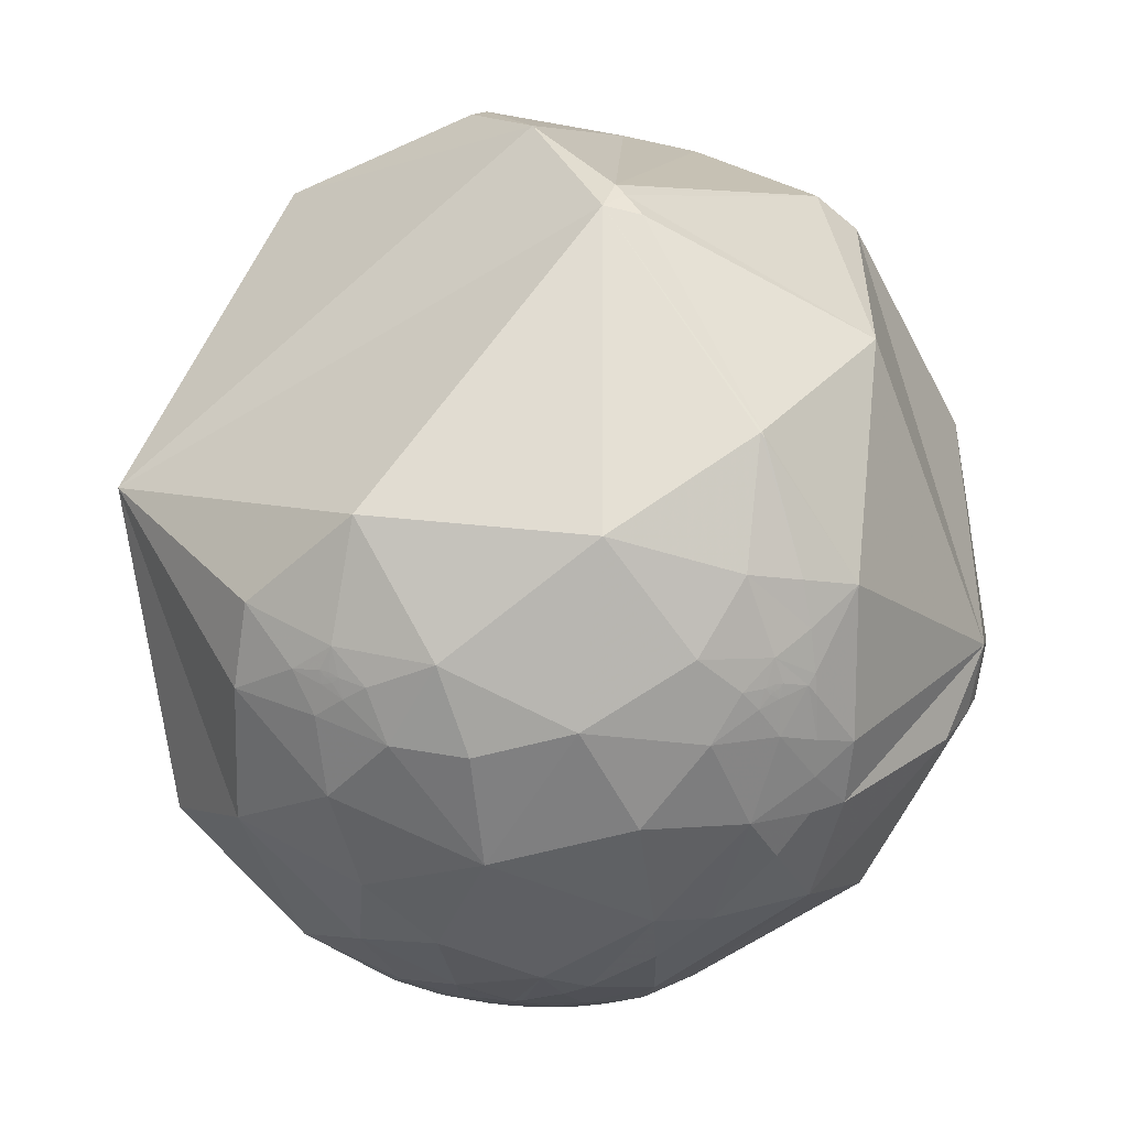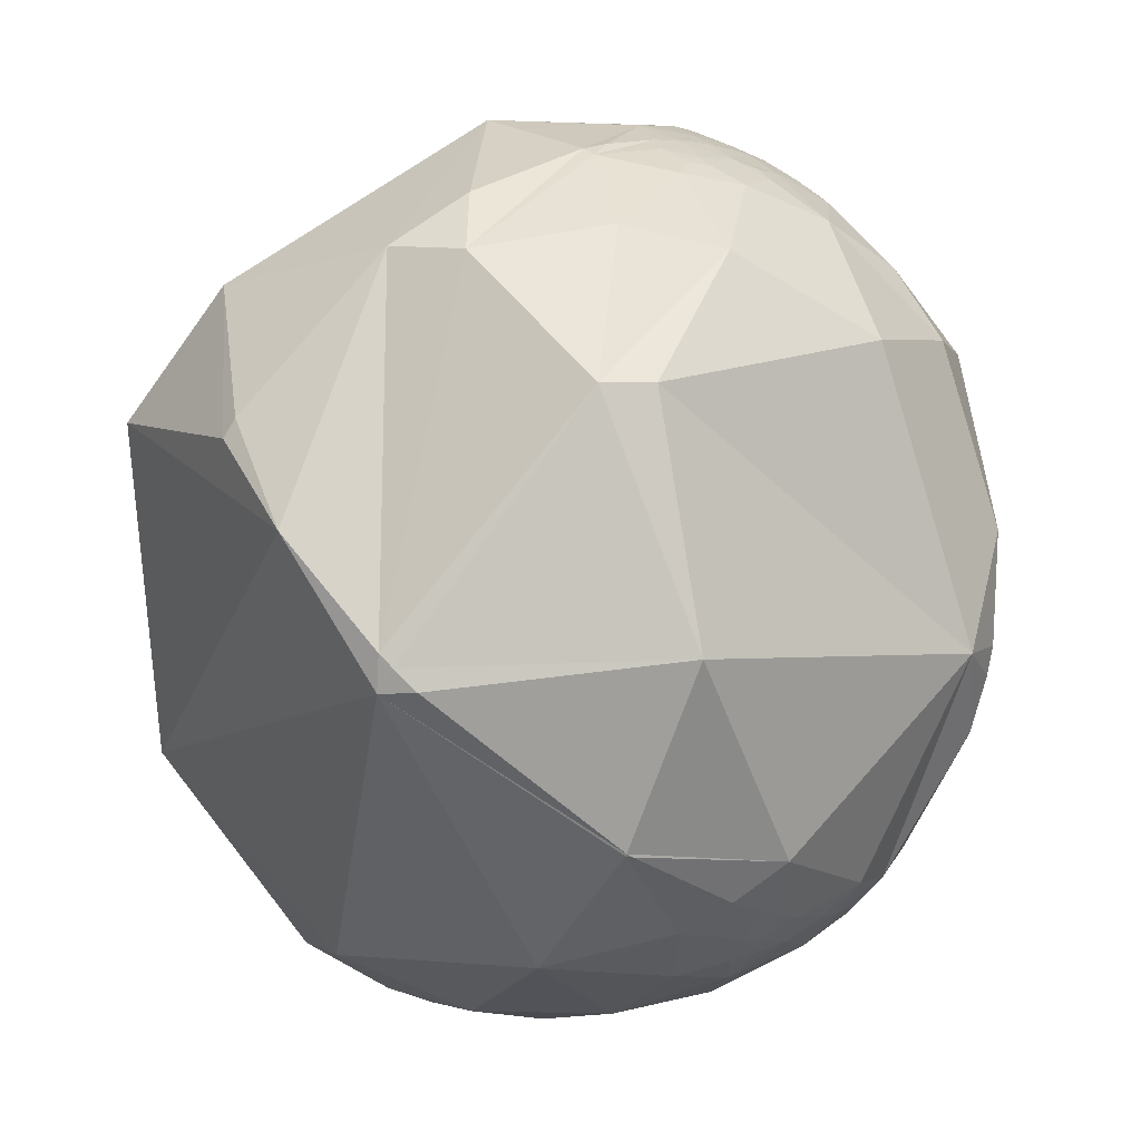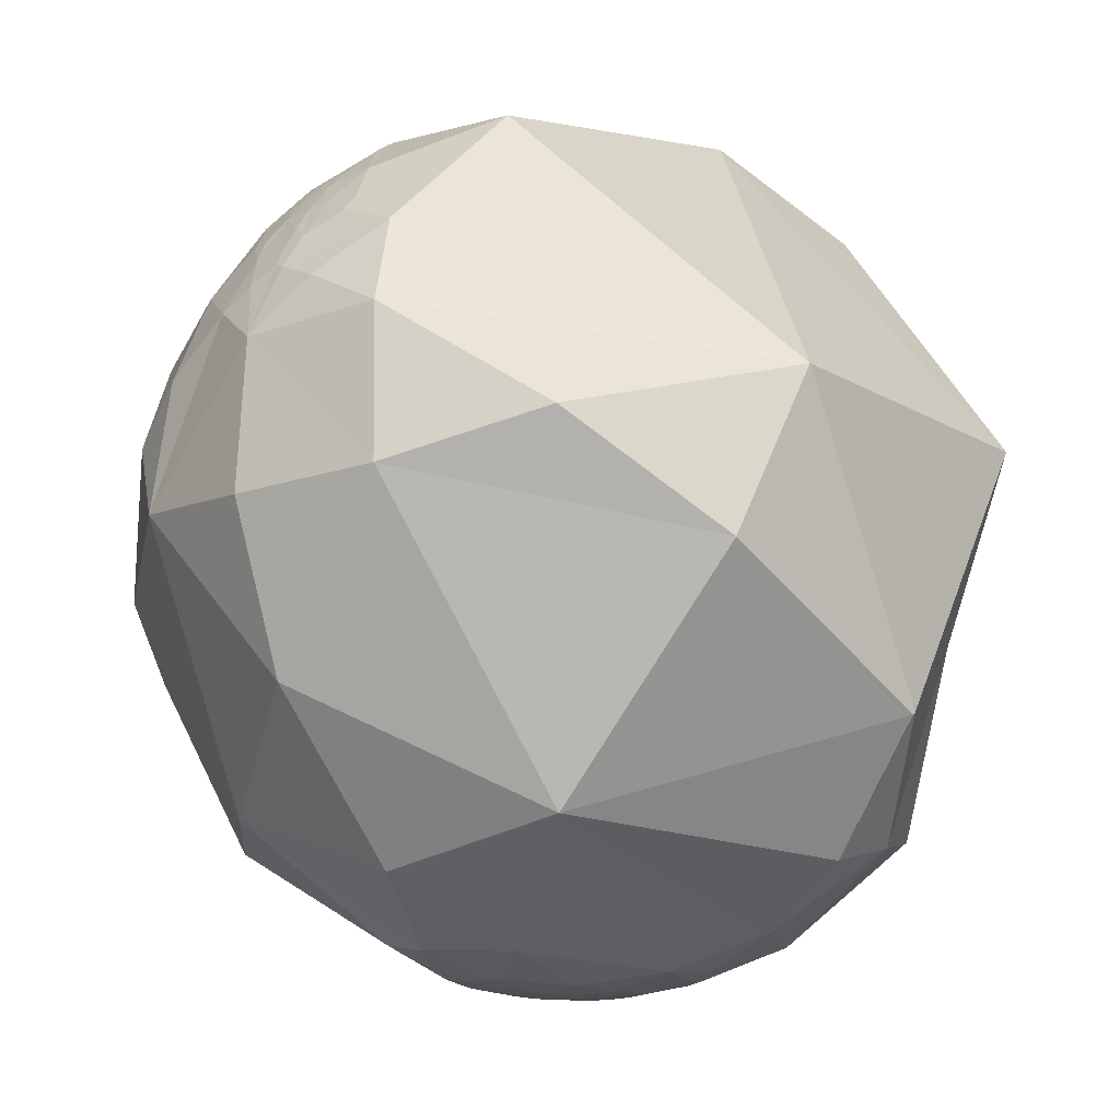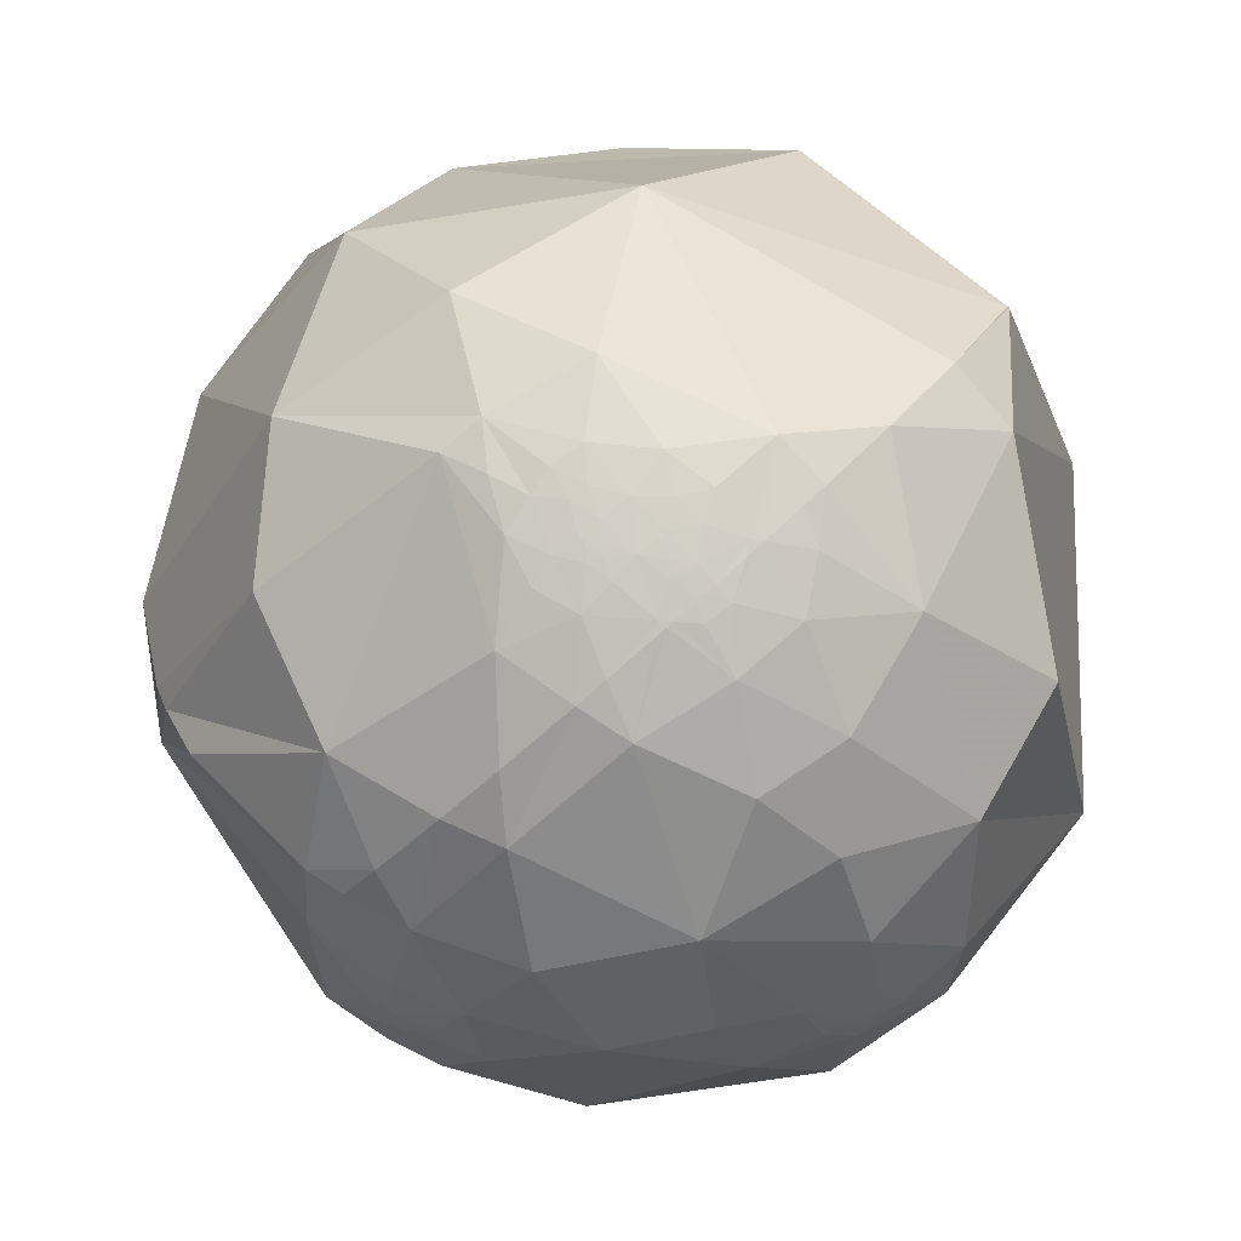
<metadata>
{"format":"obj","ext":"obj","renderer":"f3d","projection":"perspective","resolution":1024,"background":"white","views":[{"elev":-78.2,"azim":84.7,"up":"+Y"},{"elev":-19.7,"azim":115.8,"up":"+Y"},{"elev":56.2,"azim":-90.8,"up":"+Y"},{"elev":-27.6,"azim":-93.5,"up":"+Y"}]}
</metadata>
<code>
v 0.2262 0.7481 -0.6238
v 0.9663 -0.008528 0.2573
v -0.3179 -0.7628 -0.5631
v -0.6467 0.357 0.6741
v -0.9243 -0.3555 -0.1389
v -0.924 -0.3559 -0.1396
v -0.9242 -0.3553 -0.1399
v -0.9244 -0.3552 -0.1392
v -0.0403 -0.8939 -0.4464
v 0.4757 0.571 -0.6691
v 0.3733 0.6282 -0.6827
v -0.9241 -0.3559 -0.139
v -0.9244 -0.3551 -0.1397
v -0.9241 -0.3557 -0.1396
v -0.9241 -0.3557 -0.1394
v -0.9242 -0.3557 -0.1393
v -0.9242 -0.3556 -0.1395
v -0.9242 -0.3555 -0.1394
v -0.9239 -0.3555 -0.1412
v -0.9236 -0.3574 -0.1387
v -0.9218 -0.3614 -0.1404
v -0.9244 -0.3556 -0.138
v -0.9246 -0.3542 -0.1403
v -0.9248 -0.3528 -0.1424
v -0.926 -0.3501 -0.1415
v -0.9232 -0.36 -0.1342
v -0.9246 -0.3515 -0.1468
v -0.9129 -0.3798 -0.1498
v -0.9214 -0.3691 -0.1216
v -0.9249 -0.3564 -0.1322
v -0.9221 -0.3564 -0.1505
v -0.9293 -0.3472 -0.1256
v -0.9432 -0.3066 -0.1278
v -0.9285 -0.3326 -0.1649
v -0.9078 -0.3632 -0.2097
v -0.9058 -0.411 -0.1034
v 0.4115 0.6741 -0.6134
v -0.039 -0.8939 -0.4466
v 0.5393 0.6166 -0.5735
v 0.528 0.6275 -0.5723
v -0.3308 -0.836 -0.4378
v -0.5717 -0.7745 -0.2706
v -0.3395 -0.9158 -0.2147
v -0.957 -0.247 -0.1521
v -0.928 -0.3668 -0.06519
v 0.1884 -0.9092 -0.3713
v 0.4518 -0.809 -0.376
v 0.2496 -0.9646 -0.08548
v -0.03971 -0.8939 -0.4465
v -0.9005 -0.322 -0.2923
v -0.8775 -0.4143 -0.2417
v -0.03943 -0.894 -0.4464
v -0.4481 -0.8902 0.08226
v -0.1634 -0.7551 -0.635
v -0.9726 -0.1713 -0.1573
v 0.3627 0.6609 -0.657
v 0.3016 0.6771 -0.6713
v 0.5375 0.6208 -0.5706
v 0.5352 0.62 -0.5738
v 0.5045 0.6162 -0.6048
v 0.6288 0.3513 -0.6937
v 0.3047 0.5405 -0.7842
v 0.5489 0.6107 -0.5708
v -0.9448 -0.2724 -0.1822
v -0.953 -0.2121 -0.2163
v -0.96 -0.2698 -0.07514
v -0.9329 -0.2613 -0.248
v -0.9358 -0.1034 -0.3369
v -0.922 -0.2125 -0.3236
v -0.8099 -0.5024 -0.3028
v -0.8735 -0.4609 -0.1569
v -0.7574 -0.6504 -0.05766
v -0.8981 -0.1587 -0.4101
v -0.8982 0.1822 -0.4001
v -0.9907 0.0008978 -0.1361
v -0.63 0.4861 -0.6056
v -0.2925 0.6598 -0.6922
v 0.04821 0.7359 -0.6753
v 0.7663 0.3867 -0.5131
v 0.5896 0.5655 -0.5767
v 0.5406 0.6225 -0.5659
v 0.5357 0.6149 -0.5787
v 0.5019 0.6451 -0.5761
v 0.9122 0.3232 -0.2519
v 0.8402 -0.5413 -0.03375
v 0.6164 -0.4888 -0.6174
v -0.03541 -0.3314 -0.9428
v -0.5468 -0.5845 -0.5995
v 0.1626 -0.78 -0.6043
v -0.03298 -0.8536 -0.5199
v 0.02633 -0.8956 -0.4441
v -0.02723 -0.893 -0.4492
v -0.03513 -0.9011 -0.4321
v -0.07933 -0.9025 -0.4234
v -0.03802 -0.8952 -0.4441
v -0.04873 -0.895 -0.4434
v -0.03889 -0.8941 -0.4461
v -0.03939 -0.8939 -0.4465
v -0.03904 -0.8938 -0.4467
v -0.03784 -0.8937 -0.4471
v -0.04169 -0.8915 -0.4512
v -0.05785 -0.8845 -0.4629
v -0.04366 -0.9213 -0.3865
v -0.1519 -0.9299 -0.3349
v 0.0227 -0.9569 -0.2896
v -0.1357 -0.9879 -0.07507
v -0.1375 -0.8697 -0.4741
v -0.03869 -0.8938 -0.4468
v -0.03887 -0.8939 -0.4466
v -0.0382 -0.8883 -0.4577
v -0.02601 -0.8838 -0.4672
v -0.6033 -0.2901 -0.7429
v -0.6916 0.03034 -0.7217
v -0.1598 0.3978 -0.9035
v 0.3538 0.2252 -0.9078
v 0.794 0.0169 -0.6077
v 0.8589 0.00905 -0.5121
v 0.287 0.773 -0.5658
v -0.9186 -0.3947 0.01697
v -0.9186 -0.3949 0.01812
v -0.9188 -0.3944 0.0173
v -0.09248 -0.9054 0.4144
v 0.4817 0.7612 -0.4342
v 0.3562 0.8152 -0.4568
v -0.9184 -0.3952 0.01721
v -0.9183 -0.3955 0.01791
v -0.9187 -0.3945 0.01783
v -0.9184 -0.3951 0.01787
v -0.9184 -0.3952 0.01767
v -0.9185 -0.3951 0.01755
v -0.9185 -0.395 0.01776
v -0.9186 -0.3948 0.01754
v -0.9182 -0.3956 0.01957
v -0.9177 -0.3969 0.01697
v -0.9154 -0.4021 0.01947
v -0.9188 -0.3945 0.01581
v -0.9191 -0.3937 0.01832
v -0.9194 -0.3929 0.0206
v -0.921 -0.3891 0.01895
v -0.9171 -0.3984 0.01184
v -0.9192 -0.3931 0.02553
v -0.9045 -0.4252 0.03362
v -0.9141 -0.4056 -0.001961
v -0.9195 -0.3931 0.00885
v -0.9161 -0.3999 0.03064
v -0.926 -0.3776 -0.0004211
v -0.9438 -0.3304 -0.00709
v -0.9245 -0.3787 0.04389
v -0.8924 -0.4388 0.1056
v -0.8784 -0.4743 0.05916
v 0.4796 0.6933 -0.5379
v 0.3913 0.7604 -0.5184
v -0.09121 -0.9053 0.4148
v 0.5244 0.6358 -0.5664
v 0.5343 0.6311 -0.5623
v 0.533 0.6276 -0.5675
v -0.5517 -0.7676 0.3261
v -0.3485 -0.8452 0.4052
v -0.9625 -0.2711 0.004269
v 0.2326 -0.8877 0.3973
v -0.0919 -0.9054 0.4145
v -0.8598 -0.4519 0.238
v -0.824 -0.554 0.1185
v -0.09164 -0.9054 0.4145
v 0.0191 -0.7997 0.6001
v -0.1635 -0.775 0.6105
v -0.9823 -0.1866 -0.01839
v 0.3166 0.8166 -0.4827
v 0.2245 0.8981 -0.3782
v 0.554 0.6527 -0.5169
v -0.881 -0.4727 -0.02191
v -0.9482 -0.3138 0.05012
v -0.9653 -0.2512 0.07175
v -0.9326 -0.3337 0.1371
v -0.9725 -0.1436 0.1835
v -0.9056 -0.3364 0.2581
v -0.7216 -0.6097 0.328
v -0.6799 -0.7147 0.1641
v -0.7975 -0.3941 0.4568
v -0.9025 0.4278 -0.04886
v -0.3514 0.8455 -0.4021
v 0.6086 0.7814 -0.1381
v 0.6784 0.6018 -0.4215
v 0.5491 0.6221 -0.5581
v 0.5243 0.6472 -0.5534
v 0.1383 -0.3531 0.9253
v -0.4688 -0.651 0.597
v -0.09006 -0.8653 0.4931
v -0.02683 -0.9083 0.4174
v -0.09747 -0.9344 0.3427
v -0.0798 -0.9048 0.4182
v -0.0877 -0.9131 0.3982
v -0.1306 -0.9129 0.3867
v -0.1007 -0.9063 0.4104
v -0.09031 -0.9068 0.4118
v -0.09112 -0.9056 0.4142
v -0.09159 -0.9054 0.4146
v -0.09125 -0.9053 0.4148
v -0.09009 -0.9052 0.4153
v -0.09375 -0.9029 0.4194
v -0.109 -0.8957 0.4312
v -0.21 -0.9334 0.291
v -0.02942 -0.9772 0.2104
v -0.2105 -0.9689 0.1301
v -0.177 -0.88 0.4407
v -0.09046 -0.8999 0.4267
v -0.09091 -0.9053 0.4149
v -0.09109 -0.9054 0.4147
v -0.07929 -0.8956 0.4377
v -0.537 -0.3956 0.7451
v -0.7637 0.004437 0.6456
v -0.1457 0.8772 0.4575
v 0.8514 0.3933 0.347
v 0.2925 0.743 -0.602
v 0.3357 0.7376 -0.5859
v 0.4004 0.7262 -0.5588
v 0.455 0.7133 -0.533
v 0.4806 0.7062 -0.5199
v 0.532 0.6895 -0.4914
v 0.631 0.6474 -0.4275
v 0.6749 0.6237 -0.3945
v 0.8456 0.4847 -0.2237
v 0.9304 0.3567 -0.08503
v 0.9737 0.02784 0.226
v 0.743 0.179 0.6449
v -0.01202 0.3846 0.923
v -0.642 0.358 0.6779
v -0.5099 0.807 0.2979
v -0.2945 0.9546 -0.04512
v -0.001986 0.9147 -0.404
v 0.1353 0.829 -0.5427
v 0.2075 0.7665 -0.6078
v 0.2066 0.7052 -0.6783
v 0.1807 0.6464 -0.7413
v 0.118 0.4973 -0.8595
v 0.05459 0.3387 -0.9393
v -0.09023 -0.04922 -0.9947
v -0.1689 -0.2756 -0.9463
v -0.188 -0.3325 -0.9242
v -0.2235 -0.4415 -0.869
v -0.3039 -0.7098 -0.6355
v -0.8422 0.09973 0.5298
v -0.9158 -0.08377 0.3929
v -0.9365 -0.2231 0.2707
v -0.9363 -0.2646 0.2311
v -0.9286 -0.3346 0.1604
v -0.9263 -0.3465 0.1478
v -0.9222 -0.365 0.1281
v -0.9083 -0.4112 0.0769
v -0.9013 -0.4296 0.05569
v -0.8963 -0.4414 0.04195
v -0.8808 -0.4735 0.003278
v -0.8762 -0.4819 -0.007123
v -0.867 -0.4975 -0.0267
v -0.822 -0.559 -0.1085
v -0.7873 -0.5952 -0.161
v -0.6819 -0.6721 -0.2887
v -0.5725 -0.7205 -0.3913
v -0.4168 -0.7557 -0.5052
v 0.9667 -0.2248 0.1222
v 0.8788 -0.4737 -0.05717
v 0.8612 -0.5019 -0.07957
v 0.829 -0.547 -0.1165
v 0.4547 -0.8056 -0.3798
v 0.4413 -0.81 -0.3862
v 0.1777 -0.8555 -0.4863
v 0.08172 -0.855 -0.5121
v -0.009122 -0.8469 -0.5317
v -0.05383 -0.8402 -0.5396
v -0.1505 -0.8195 -0.553
v -0.2332 -0.7949 -0.5601
f 223 224 260 261 84
f 1 214 57 233
f 253 252 171
f 90 91 111
f 218 219 170 151
f 216 217 151 37
f 263 262 85
f 214 215 37 57
f 120 132 131
f 219 220 183 170
f 264 263 85 47
f 215 216 37
f 248 247 174
f 267 268 89
f 43 53 42
f 177 157 187
f 217 218 151
f 11 62 57
f 82 60 83
f 236 237 114
f 50 73 70
f 99 100 108
f 143 146 45
f 165 166 188
f 240 239 87
f 251 250 142
f 7 13 23
f 20 21 26
f 218 217 152 123
f 19 24 27
f 220 221 183
f 31 34 28
f 221 222 84 183
f 261 260 85
f 66 33 45
f 93 103 94
f 222 223 84
f 36 29 28
f 29 36 45
f 86 87 116
f 224 2 260
f 2 224 213 225
f 241 240 87 54
f 18 16 12
f 265 264 47
f 224 223 213
f 24 23 25
f 223 222 182 213
f 238 237 87
f 222 221 182
f 271 3 241 54
f 198 197 153
f 221 220 123 182
f 260 2 225 186 85
f 220 219 123
f 135 143 142
f 199 207 208
f 234 235 114 78
f 27 34 31
f 185 170 184
f 3 271 41 259
f 97 52 109
f 219 218 123
f 217 216 152
f 216 215 118 152
f 59 39 82
f 240 241 88
f 215 214 118
f 9 101 100
f 214 1 232 118
f 256 255 71 70
f 270 269 90 107
f 79 84 117
f 268 269 54 89
f 261 262 117 84
f 262 263 86 117
f 269 270 54
f 263 264 86
f 35 50 51
f 264 265 89 86
f 132 121 119
f 149 150 163
f 265 266 89
f 177 178 157
f 266 267 89
f 255 256 72
f 237 238 113 114
f 270 271 54
f 77 76 181
f 271 270 107 41
f 124 123 152
f 179 187 210
f 269 268 90
f 268 267 91 90
f 198 153 207
f 267 266 46 91
f 266 265 47 46
f 262 261 85
f 235 234 62
f 239 238 87
f 225 226 186
f 51 71 35
f 237 236 115 87
f 239 240 88 112
f 100 101 92
f 143 45 171
f 236 235 62 115
f 195 191 199
f 234 233 57 62
f 1 233 78 232
f 67 35 34
f 233 234 78
f 235 236 114
f 7 14 17
f 238 239 112 113
f 4 227 212 228
f 241 3 259 88
f 227 226 212
f 19 6 7
f 26 21 29
f 96 9 95
f 179 177 187
f 226 225 213 212
f 226 227 211 186
f 247 246 174
f 58 40 156
f 227 4 242 211
f 93 96 95
f 232 231 169 118
f 80 63 184
f 231 230 169
f 230 229 212 169
f 189 192 190
f 229 228 212
f 4 228 180 242
f 56 57 37
f 228 229 181 180
f 229 230 181
f 230 231 78 181
f 231 232 78
f 259 258 88
f 199 198 207
f 258 257 70 88
f 257 256 70
f 28 34 35
f 52 98 109
f 105 106 104
f 255 254 171 71
f 254 253 171
f 122 194 195
f 252 251 142 171
f 250 249 148 142
f 120 133 137
f 193 202 190
f 249 248 174 148
f 246 245 175 174
f 182 169 212
f 245 244 175
f 68 75 74
f 109 98 38
f 244 243 175
f 48 47 85
f 87 115 116
f 193 194 201
f 243 242 180 175
f 32 30 29
f 132 127 121
f 242 243 211
f 243 244 179 211
f 244 245 176 179
f 61 79 117
f 245 246 176
f 40 83 154
f 246 247 162 176
f 247 248 149 162
f 248 249 149
f 168 118 169
f 249 250 149
f 250 251 150 149
f 66 147 159
f 251 252 150
f 173 174 175
f 252 253 163 150
f 253 254 72 163
f 254 255 72
f 21 27 31
f 256 257 42 72
f 257 258 42
f 28 35 71
f 258 259 41 42
f 133 126 134
f 13 7 18
f 12 6 20
f 33 32 45
f 18 7 17
f 64 44 65
f 116 115 61
f 138 133 141
f 13 18 8
f 8 18 5
f 9 97 95
f 92 95 100
f 13 8 23
f 91 92 111
f 10 62 11
f 83 37 151
f 153 208 207
f 62 10 61
f 10 11 37
f 203 160 189
f 6 19 20
f 7 6 14
f 19 7 23
f 18 17 16
f 16 17 15
f 39 63 82
f 12 16 15
f 18 12 5
f 32 29 45
f 178 163 72
f 12 15 6
f 27 25 34
f 39 58 63
f 148 145 142
f 206 200 191
f 6 15 14
f 14 15 17
f 19 21 20
f 48 160 203
f 21 19 27
f 80 82 63
f 187 186 210
f 20 26 22
f 71 171 36
f 22 26 30
f 129 126 128
f 20 22 12
f 52 9 49
f 49 98 52
f 24 19 23
f 27 24 25
f 136 137 139
f 25 32 34
f 114 76 77
f 32 25 30
f 86 89 87
f 34 32 33
f 29 30 26
f 34 33 64
f 28 29 21
f 36 28 71
f 64 65 67
f 40 58 59
f 74 75 180
f 112 73 113
f 59 58 39
f 199 208 196
f 40 59 82
f 44 33 66
f 68 74 113
f 162 163 177
f 33 44 64
f 44 66 55
f 46 47 48
f 46 48 105
f 105 48 106
f 131 130 129
f 209 206 191
f 46 105 91
f 50 35 67
f 70 73 88
f 142 145 135
f 211 210 186
f 50 67 69
f 53 43 106
f 42 53 72
f 23 22 25
f 91 93 92
f 43 42 41
f 9 96 101
f 72 53 178
f 101 96 102
f 63 58 81
f 61 10 80
f 62 61 115
f 60 80 10
f 80 60 82
f 121 127 137
f 60 10 37
f 83 60 37
f 8 5 22
f 12 22 5
f 8 22 23
f 22 30 25
f 87 89 54
f 31 28 21
f 45 36 171
f 66 45 147
f 65 44 55
f 64 67 34
f 67 65 68
f 141 135 145
f 65 55 68
f 68 55 75
f 147 148 172
f 67 68 69
f 50 69 73
f 139 141 148
f 184 81 155
f 73 69 68
f 50 70 51
f 51 70 71
f 73 68 113
f 158 187 157
f 75 55 167
f 81 58 156
f 177 163 178
f 63 81 184
f 126 120 128
f 156 40 154
f 122 198 199
f 80 79 61
f 79 80 183
f 82 83 40
f 122 196 164
f 84 79 183
f 48 85 160
f 103 93 91
f 94 104 107
f 103 91 105
f 92 93 95
f 122 164 161
f 94 96 93
f 155 154 185
f 96 94 102
f 119 136 125
f 9 52 97
f 99 98 9
f 98 99 38
f 142 143 171
f 9 98 49
f 99 9 100
f 109 38 108
f 103 104 94
f 38 99 108
f 101 102 110
f 152 168 124
f 104 103 105
f 107 104 41
f 152 118 168
f 106 48 203
f 104 106 43
f 94 107 102
f 129 128 131
f 102 107 90
f 101 110 92
f 134 135 133
f 110 102 111
f 108 100 109
f 109 100 97
f 110 111 92
f 114 77 78
f 140 136 144
f 97 100 95
f 160 186 165
f 111 102 90
f 43 41 104
f 176 162 179
f 88 73 112
f 113 74 76
f 179 210 211
f 76 74 180
f 113 76 114
f 164 196 208
f 86 116 117
f 117 116 61
f 190 202 203
f 78 77 181
f 195 194 192
f 55 66 167
f 11 57 56
f 11 56 37
f 53 106 204
f 120 127 132
f 133 135 141
f 127 120 137
f 124 169 123
f 169 124 168
f 125 132 119
f 123 169 182
f 126 133 120
f 131 132 130
f 130 132 125
f 130 125 129
f 201 209 188
f 129 125 126
f 126 125 134
f 128 120 131
f 135 134 140
f 140 134 136
f 135 140 143
f 136 134 125
f 139 146 144
f 133 138 137
f 178 53 157
f 137 138 139
f 138 141 139
f 146 147 45
f 146 139 148
f 146 148 147
f 156 155 81
f 148 141 145
f 143 144 146
f 184 170 80
f 144 143 140
f 154 155 156
f 159 147 172
f 66 159 167
f 202 205 158
f 162 149 163
f 200 194 122
f 194 200 201
f 200 122 199
f 151 170 185
f 151 185 83
f 185 184 155
f 119 121 136
f 136 121 137
f 144 136 139
f 165 188 189
f 159 172 173
f 173 172 174
f 159 173 167
f 148 174 172
f 167 173 175
f 167 175 75
f 179 162 177
f 157 53 158
f 75 175 180
f 185 154 83
f 160 165 189
f 76 180 181
f 170 183 80
f 160 85 186
f 165 186 166
f 166 186 187
f 166 187 158
f 191 192 189
f 166 158 205
f 188 166 205
f 189 188 209
f 192 194 193
f 192 191 195
f 191 189 209
f 190 192 193
f 189 190 203
f 196 122 195
f 161 197 122
f 197 161 164
f 122 197 198
f 197 164 208
f 197 208 153
f 200 199 191
f 201 200 206
f 204 203 202
f 202 193 205
f 204 106 203
f 204 202 53
f 205 193 201
f 205 201 188
f 201 206 209
f 199 196 195
f 202 158 53
f 212 213 182

</code>
